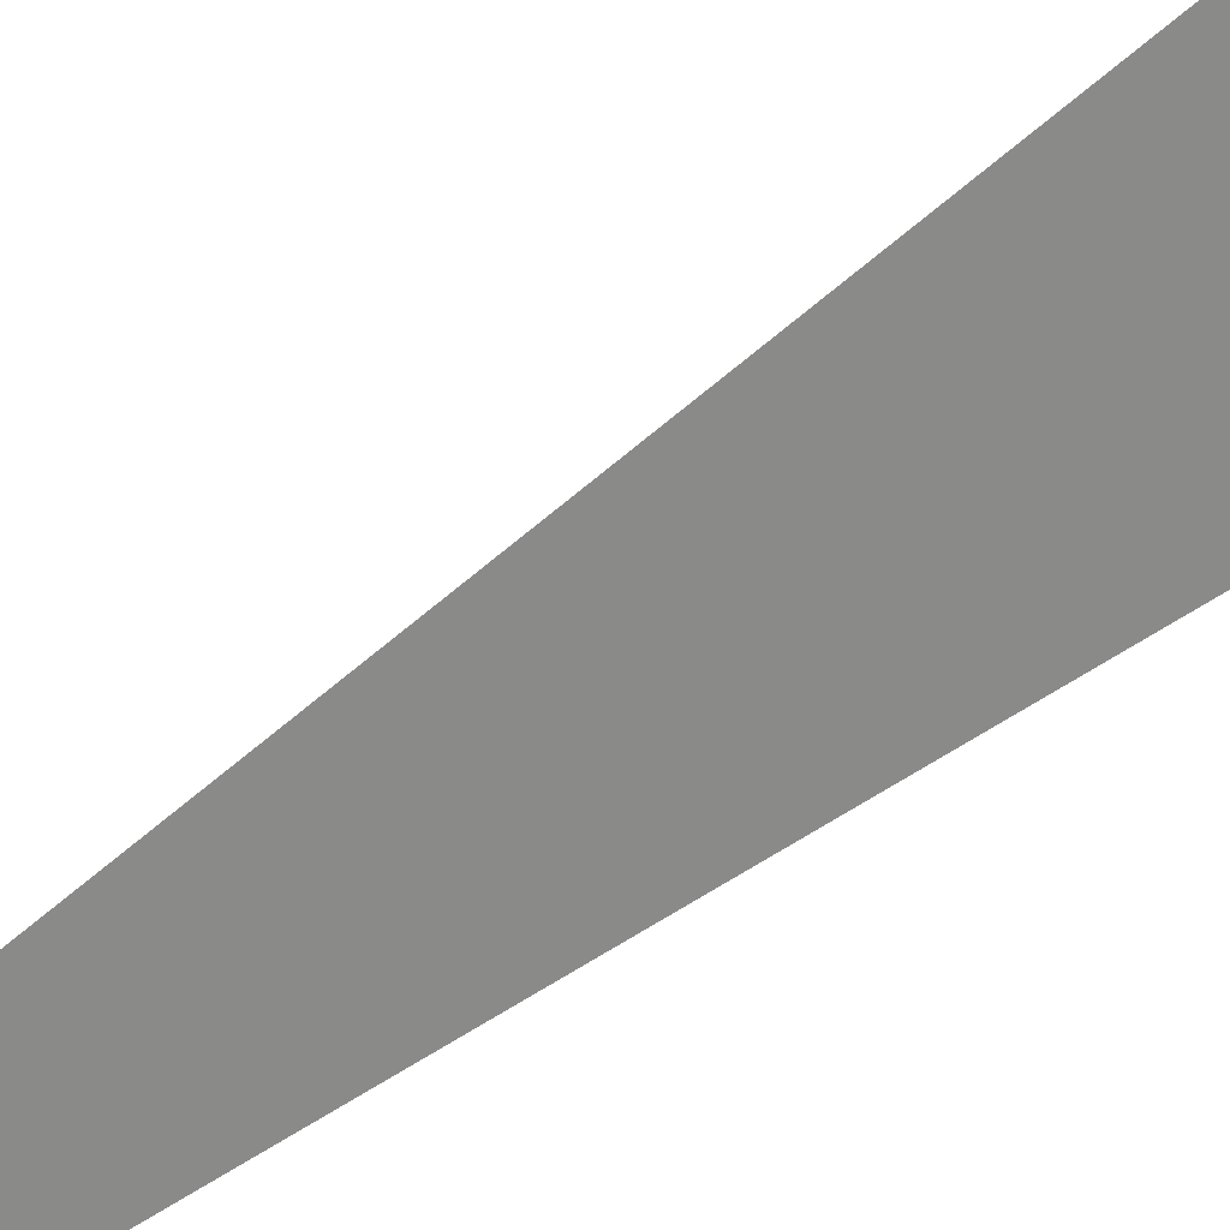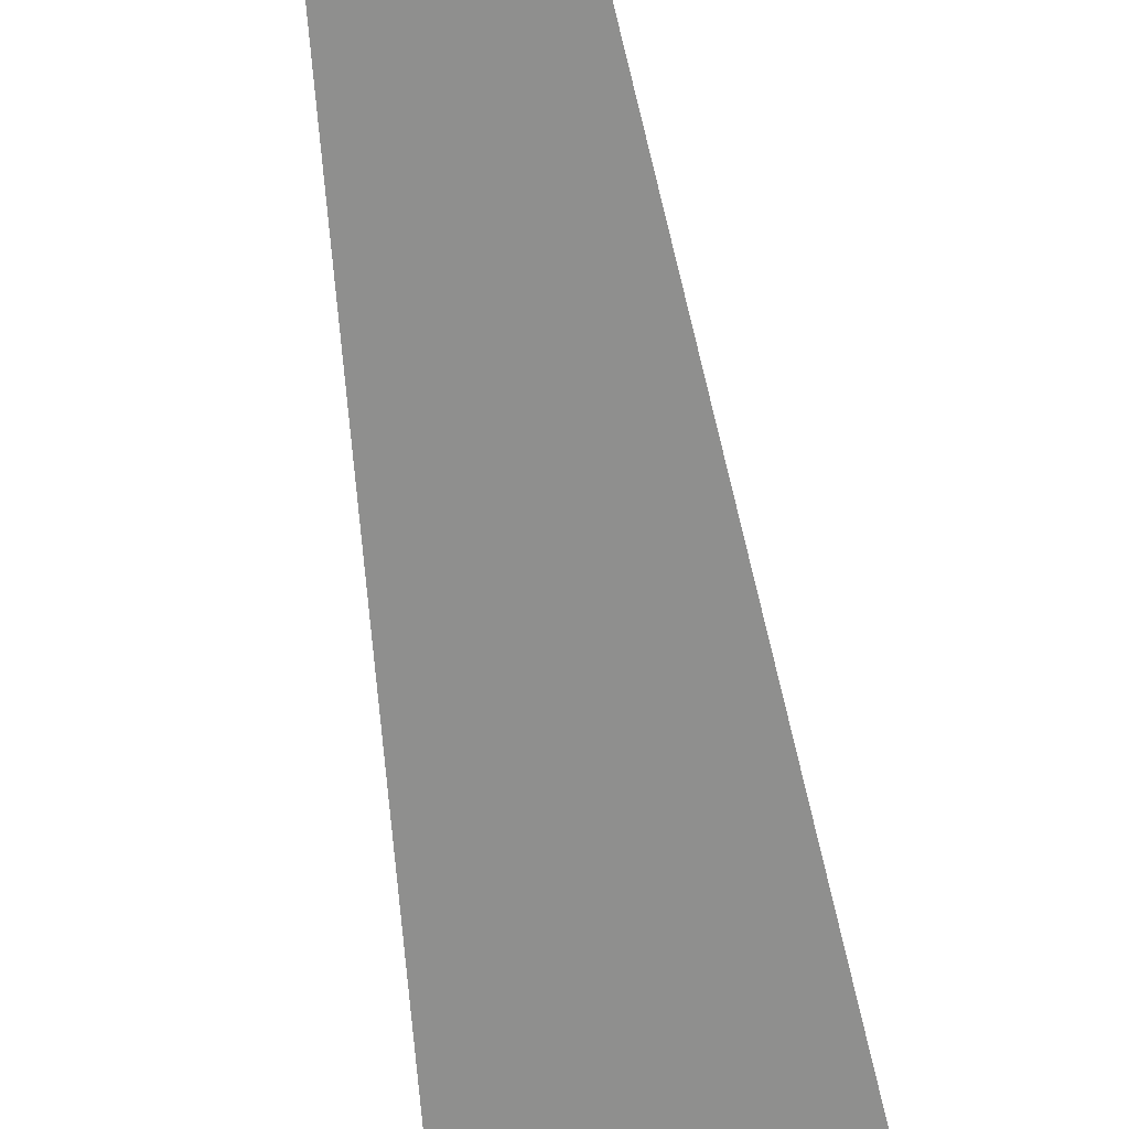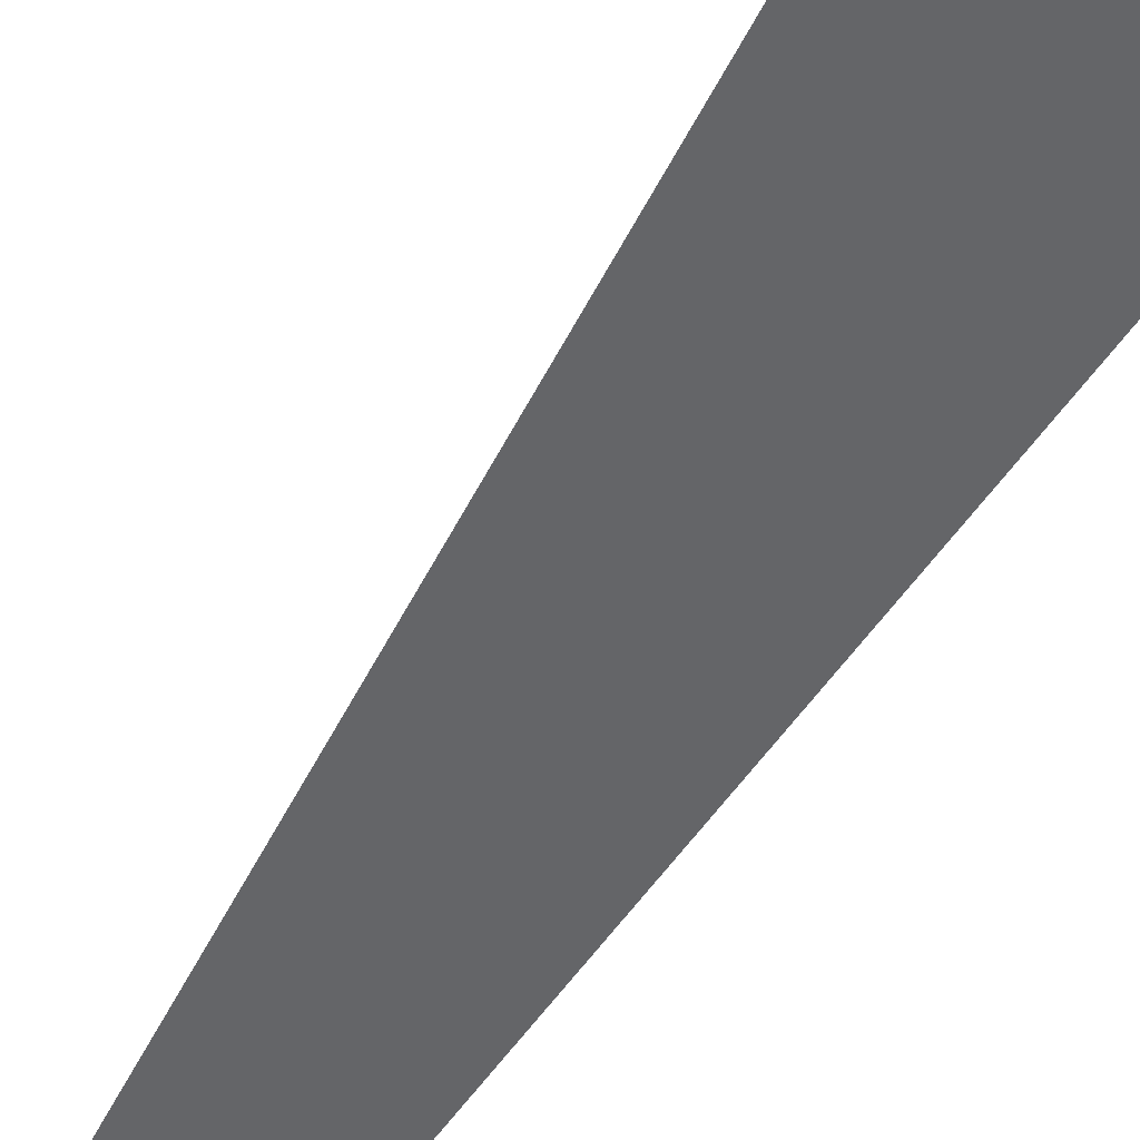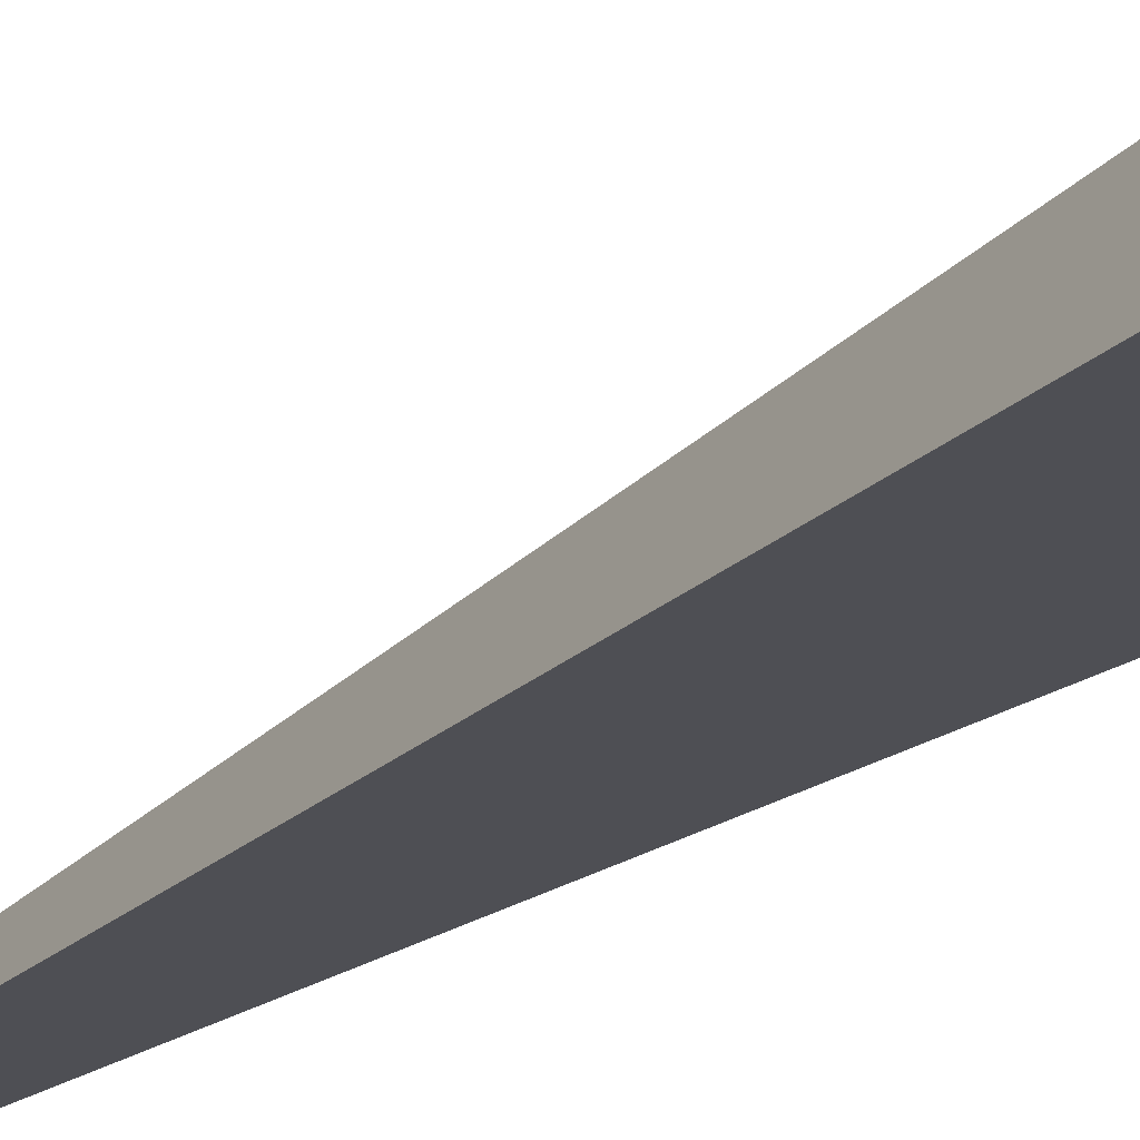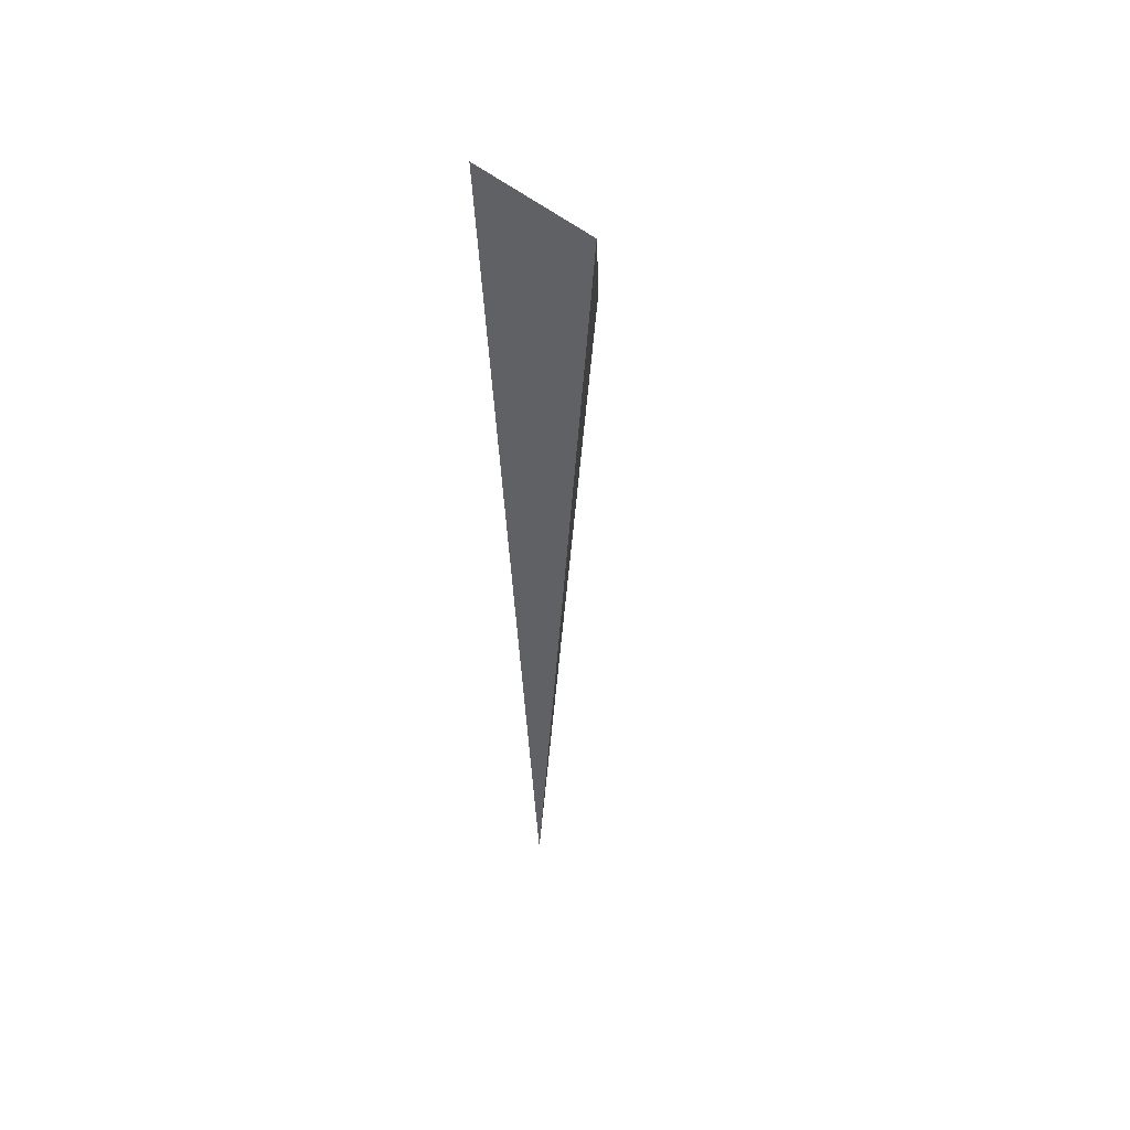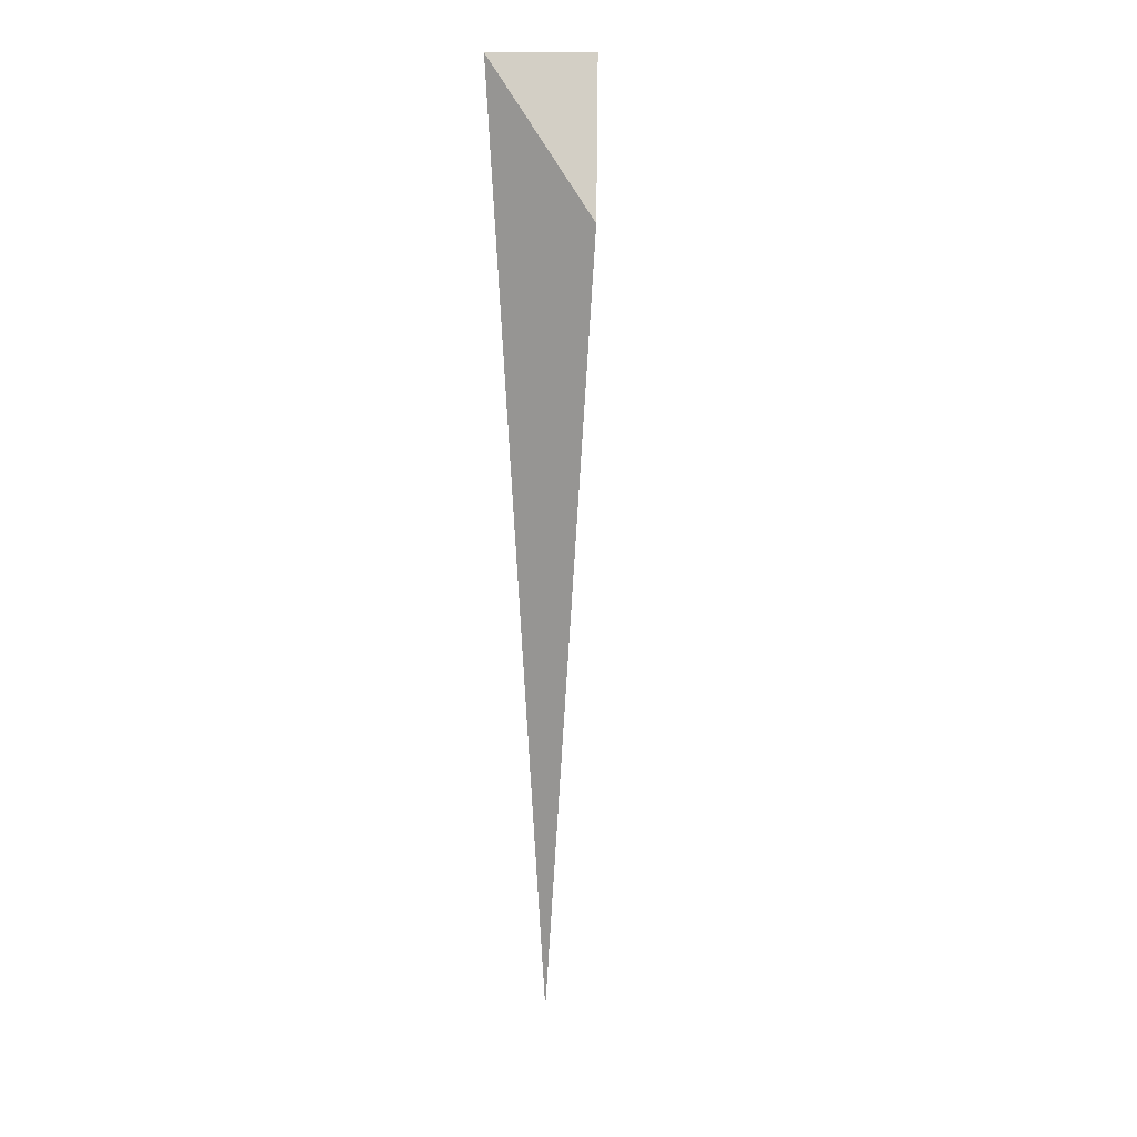
<metadata>
{"format":"obj","ext":"obj","renderer":"f3d","projection":"perspective","resolution":1024,"background":"white","views":[{"elev":-63.2,"azim":-52.5,"up":"+Y"},{"elev":-65.5,"azim":-170.9,"up":"+Y"},{"elev":-51.4,"azim":-29.1,"up":"+Y"},{"elev":-18.2,"azim":-32.1,"up":"+Y"},{"elev":51.0,"azim":42.4,"up":"+Z"},{"elev":14.6,"azim":140.6,"up":"+Z"}]}
</metadata>
<code>
g hw2Shader2
v -0.074 0.1254 -6.279
v 0.3692 0.1466 -0.1367
v -0.4848 0.1466 -0.1367
v -0.05109 0.6507 -1.093
v -0.074 0.1254 -6.279
v -0.4848 0.1466 -0.1367
v -0.4848 0.1466 -0.1367
v 0.3692 0.1466 -0.1367
v -0.05109 0.6507 -1.093
v -0.05109 0.6507 -1.093
v 0.3692 0.1466 -0.1367
v -0.074 0.1254 -6.279
f 1 2 3
f 4 5 6
f 7 8 9
f 10 11 12

</code>
